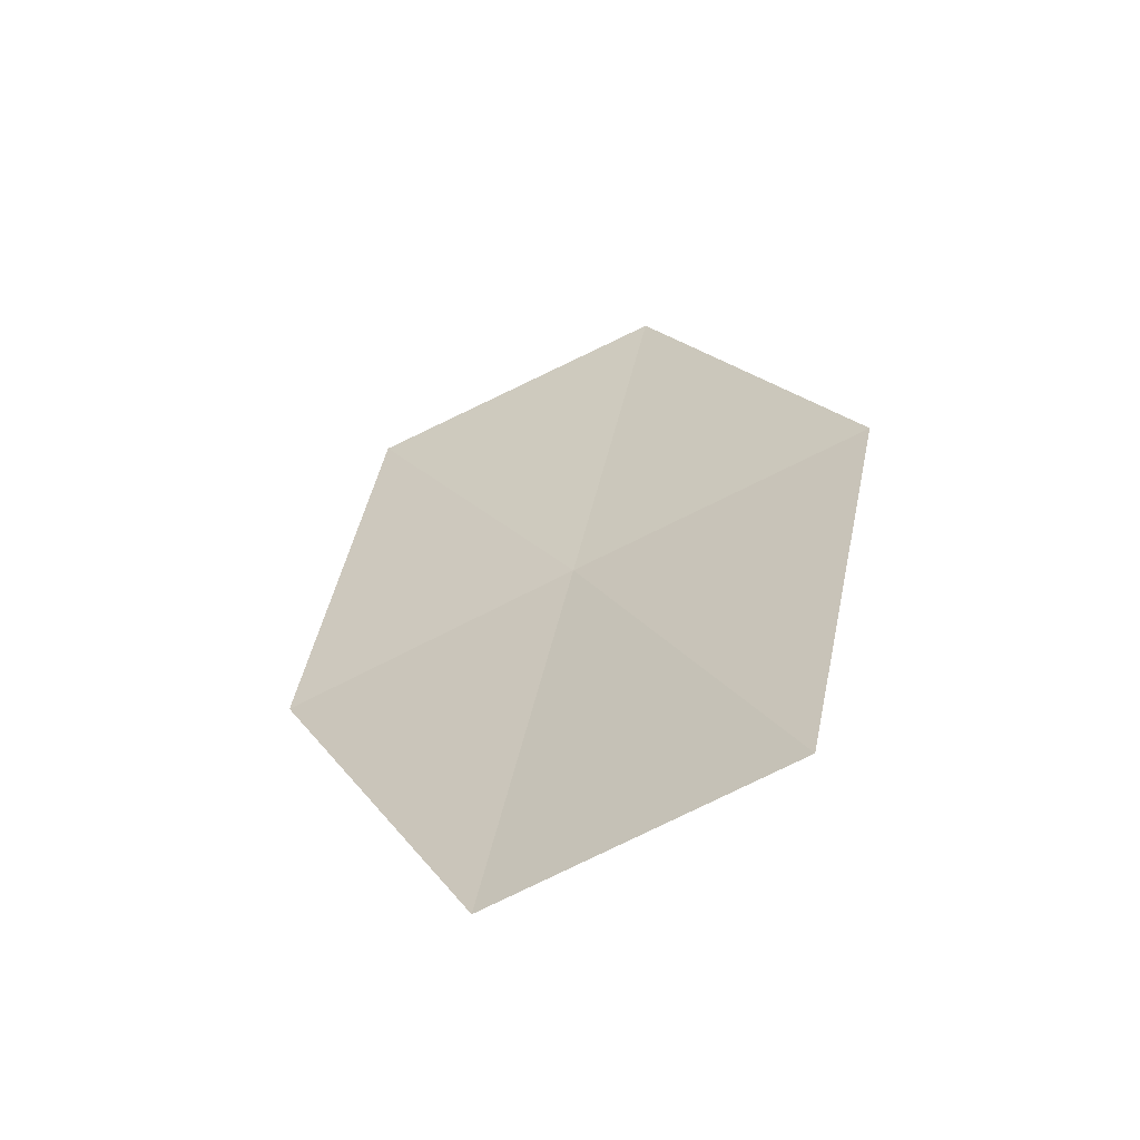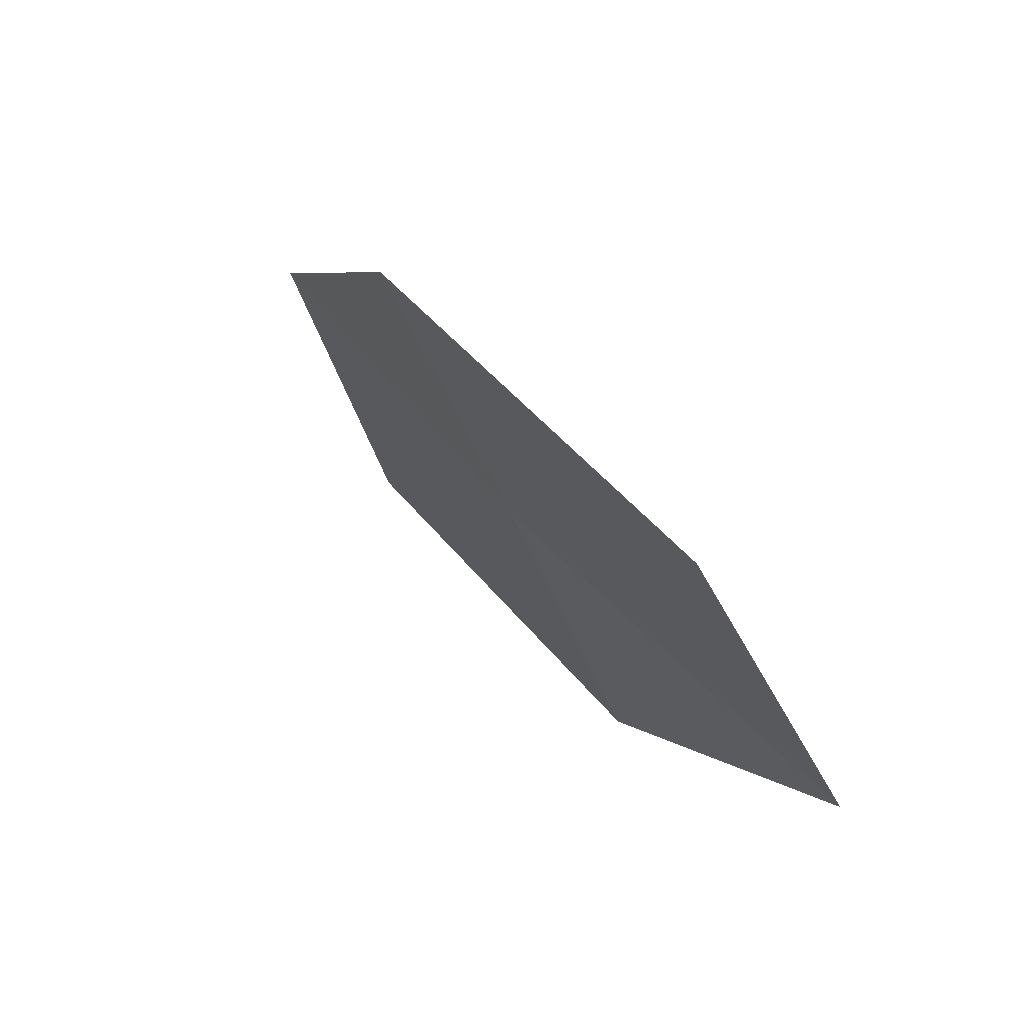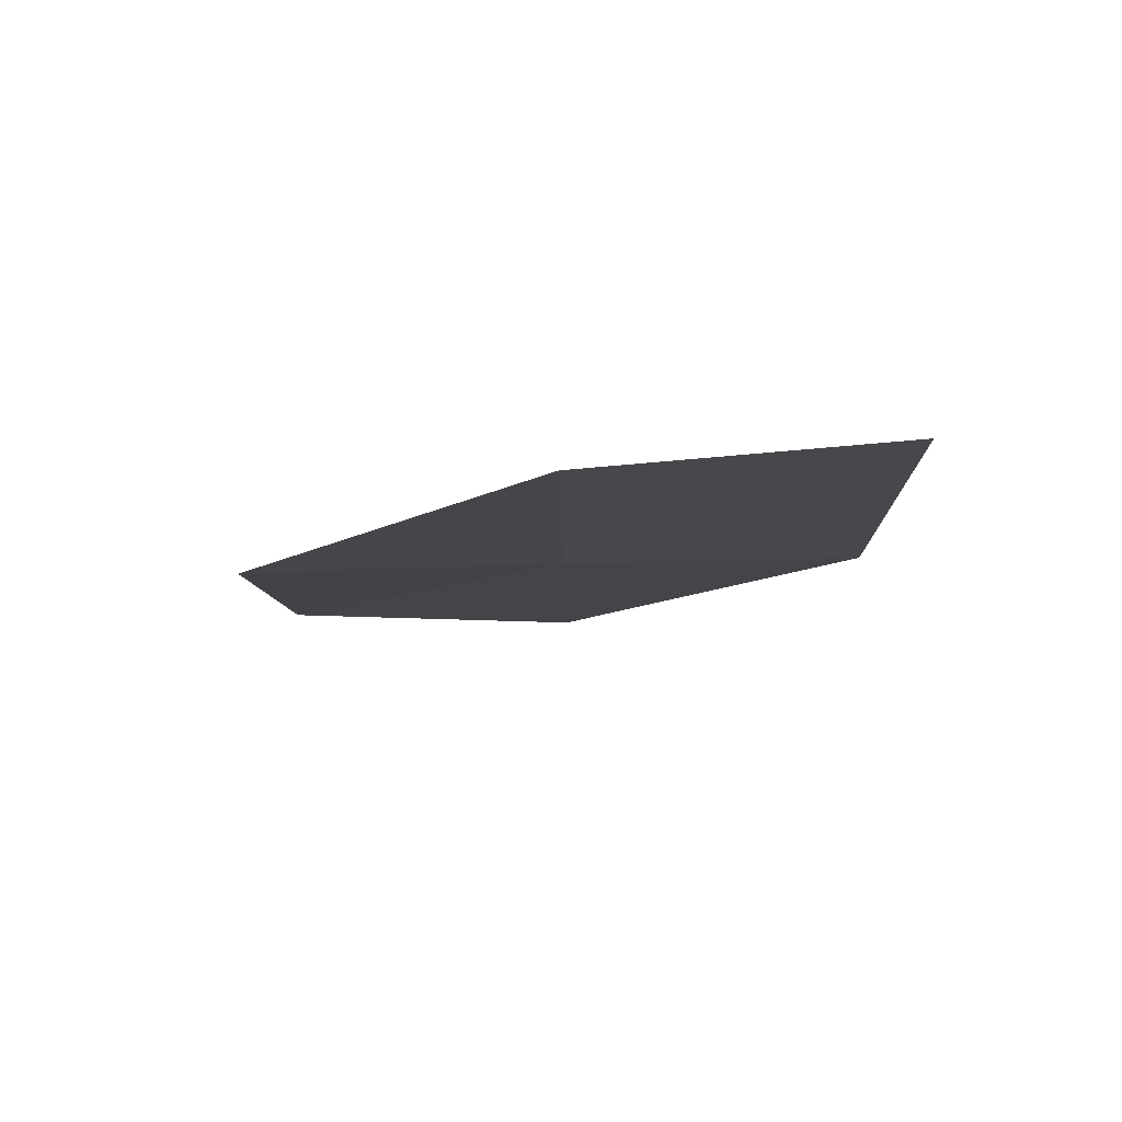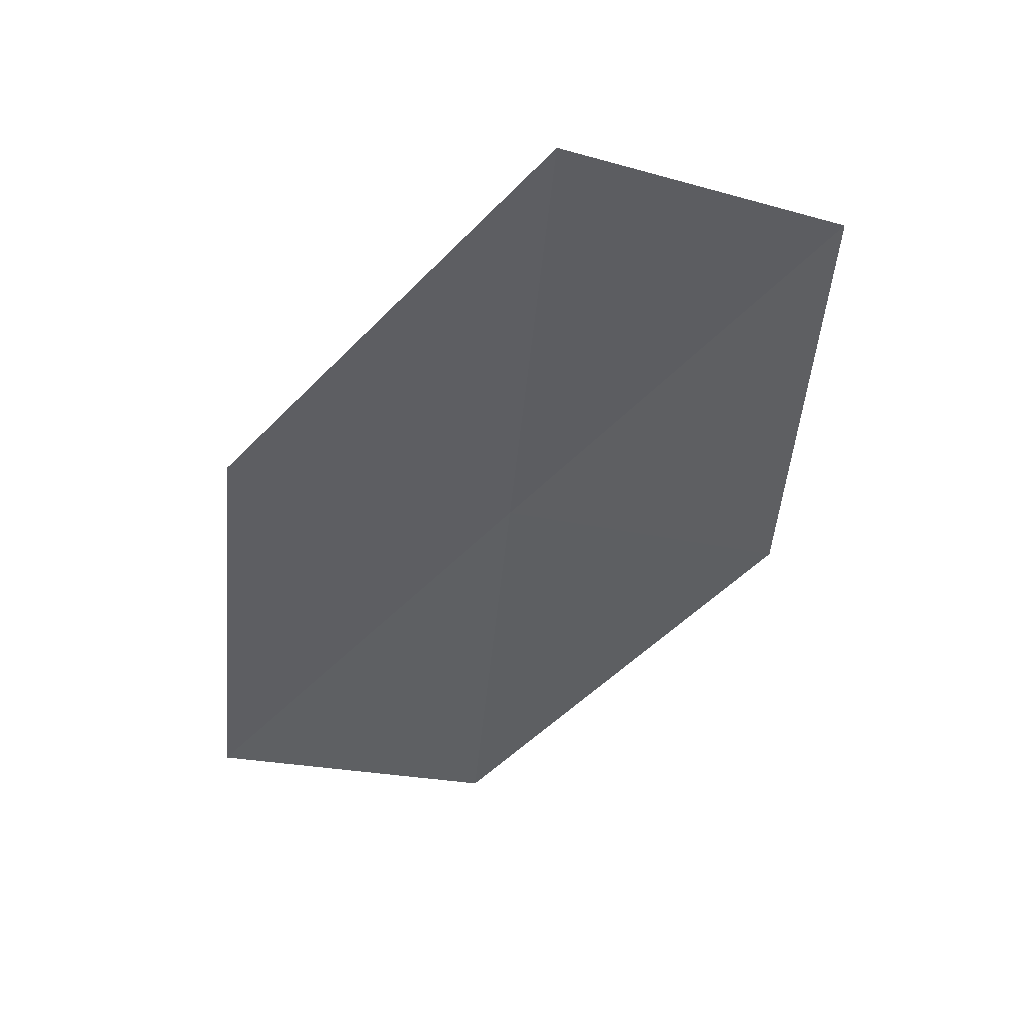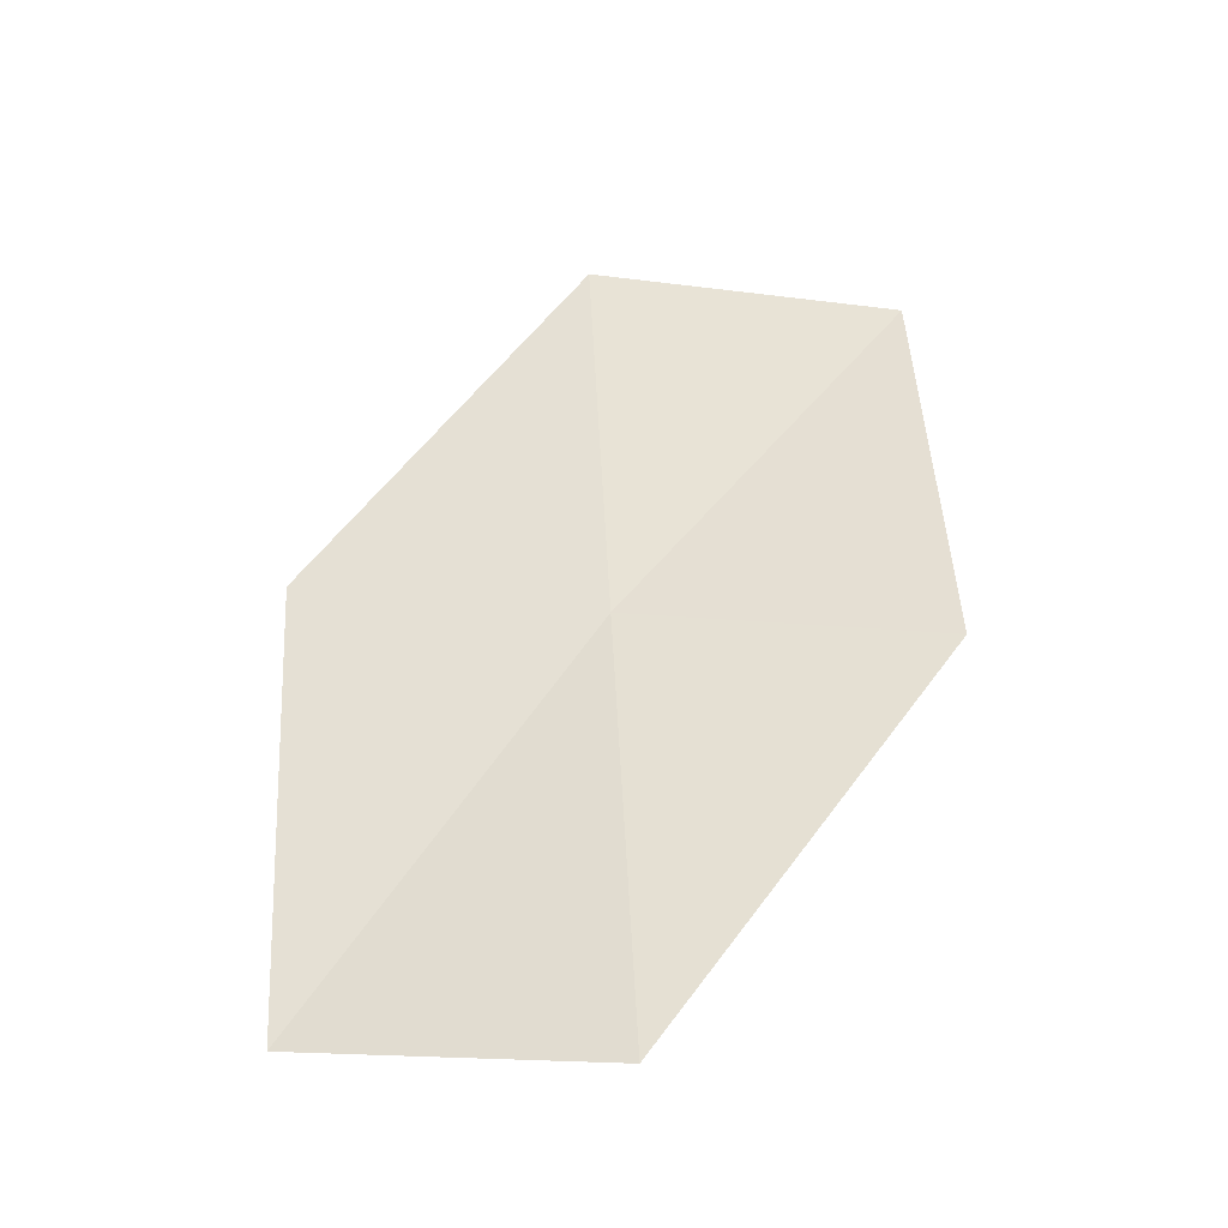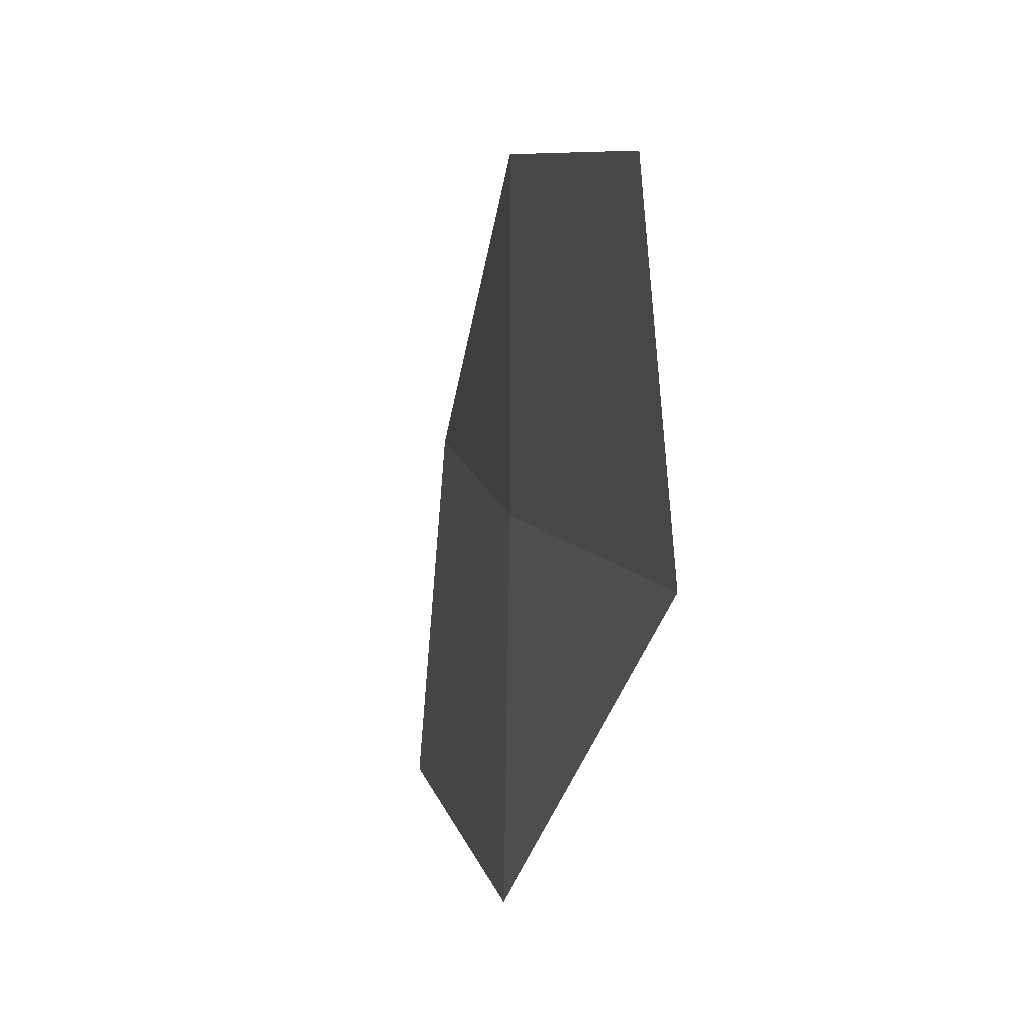
<metadata>
{"format":"obj","ext":"obj","renderer":"f3d","projection":"perspective","resolution":1024,"background":"white","views":[{"elev":-32.0,"azim":117.0,"up":"+Y"},{"elev":-73.1,"azim":28.5,"up":"+Y"},{"elev":-75.9,"azim":91.4,"up":"+Y"},{"elev":21.2,"azim":-103.8,"up":"+Y"},{"elev":-64.3,"azim":-82.8,"up":"+Y"},{"elev":-32.4,"azim":12.2,"up":"+Z"}]}
</metadata>
<code>
v 6.171 4.384 43.47
v 7.796 0.5576 43.47
v 6.336 3.617 46.22
v 7.83 1.21 40.77
v 4.946 7.319 46.22
v 4.547 8.209 43.47
v 5.961 5.15 40.77
f 1 3 2
f 1 2 4
f 1 5 3
f 1 6 5
f 1 7 6
f 1 4 7

</code>
